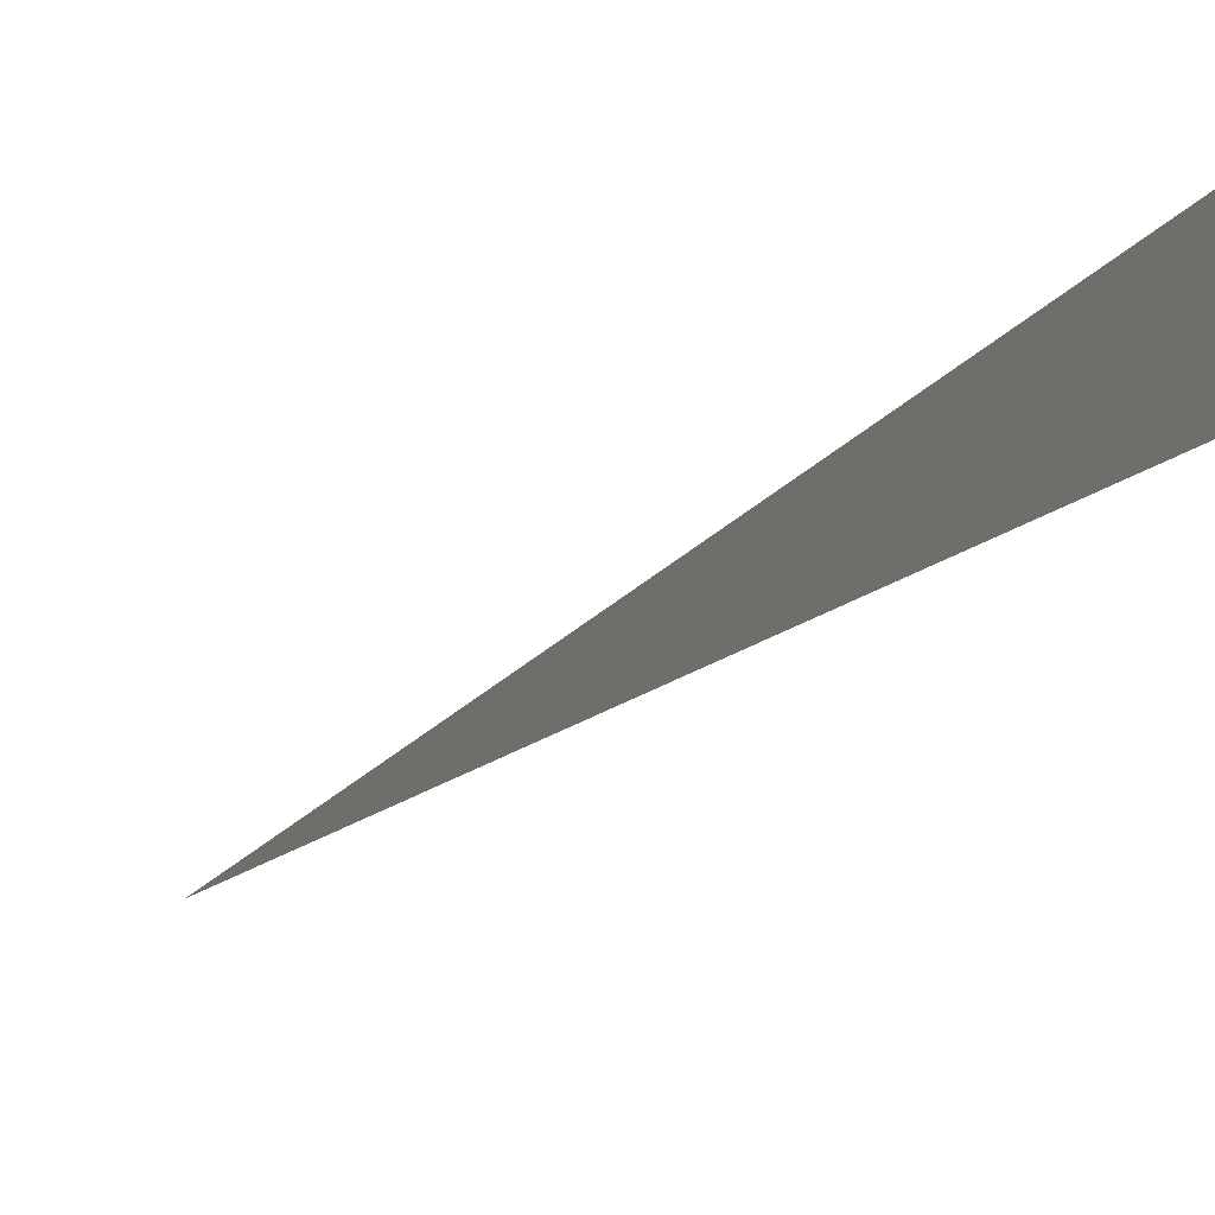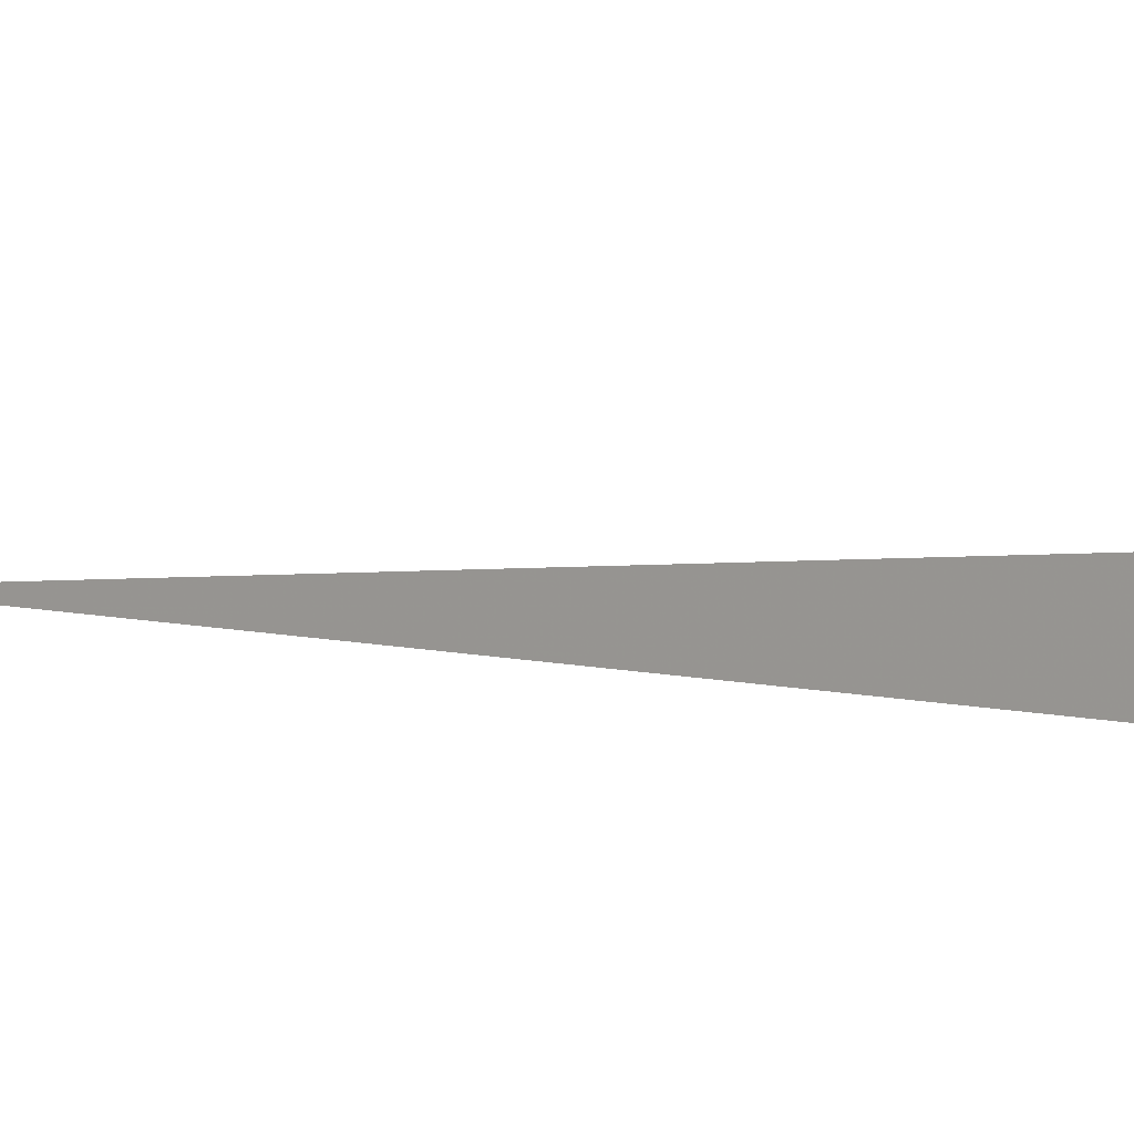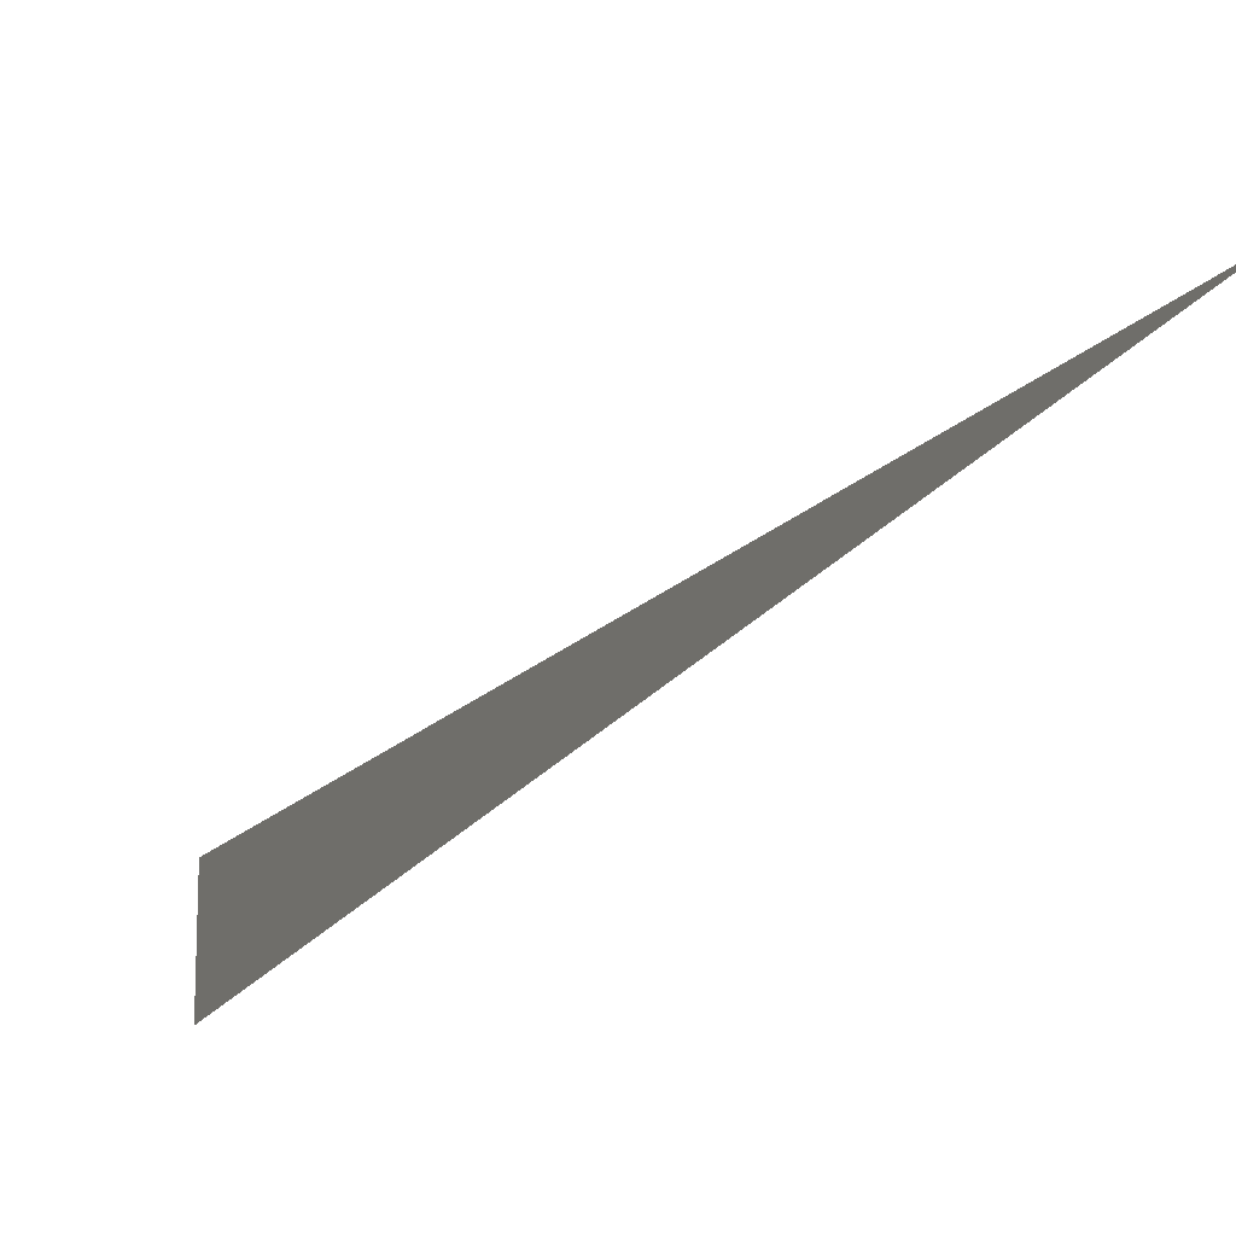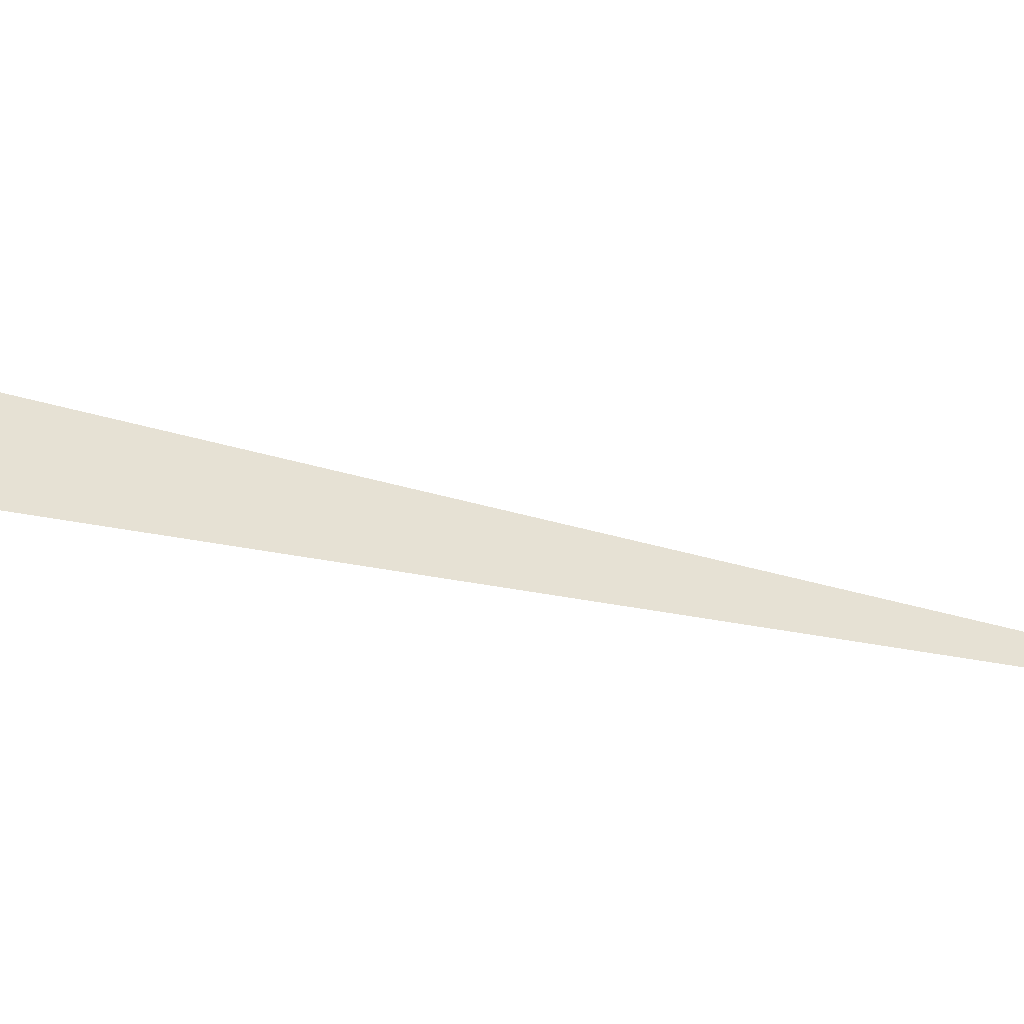
<metadata>
{"format":"obj","ext":"obj","renderer":"f3d","projection":"perspective","resolution":1024,"background":"white","views":[{"elev":-12.9,"azim":136.0,"up":"+Y"},{"elev":5.5,"azim":112.0,"up":"+Y"},{"elev":-19.8,"azim":-43.4,"up":"+Y"},{"elev":-30.7,"azim":-126.8,"up":"+Y"}]}
</metadata>
<code>
v 844.3 928 3021
v 946.7 953.6 2733
v 946.7 928 2733
v 844.3 928 3021
v 946.7 928 2733
v 844.3 928 3021
f 1 2 3
f 4 5 6

</code>
